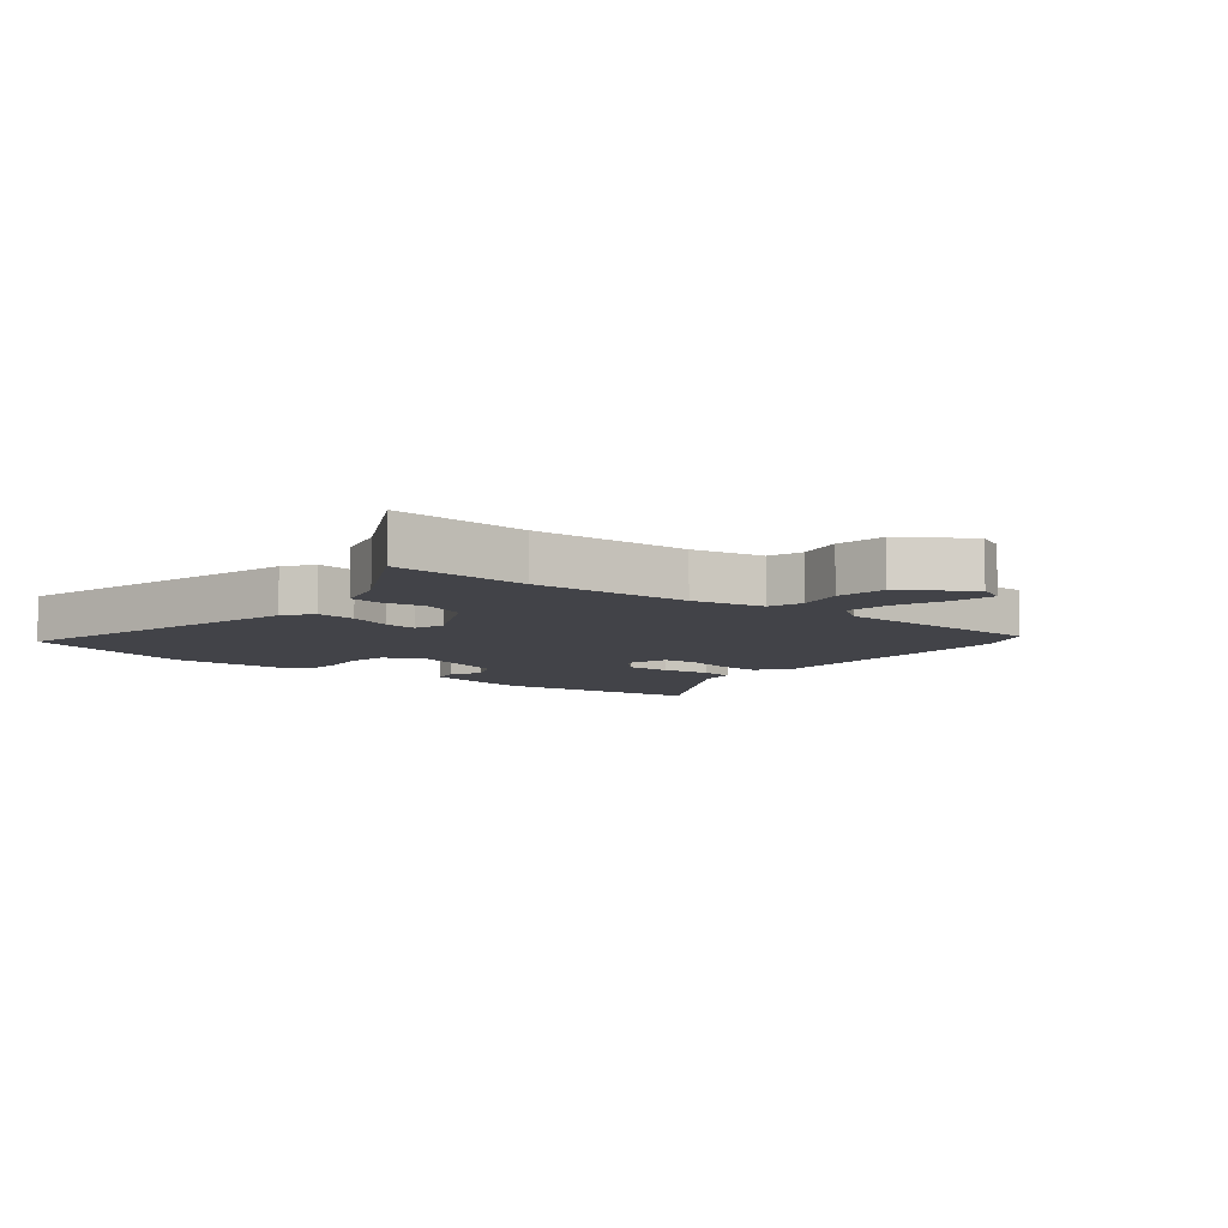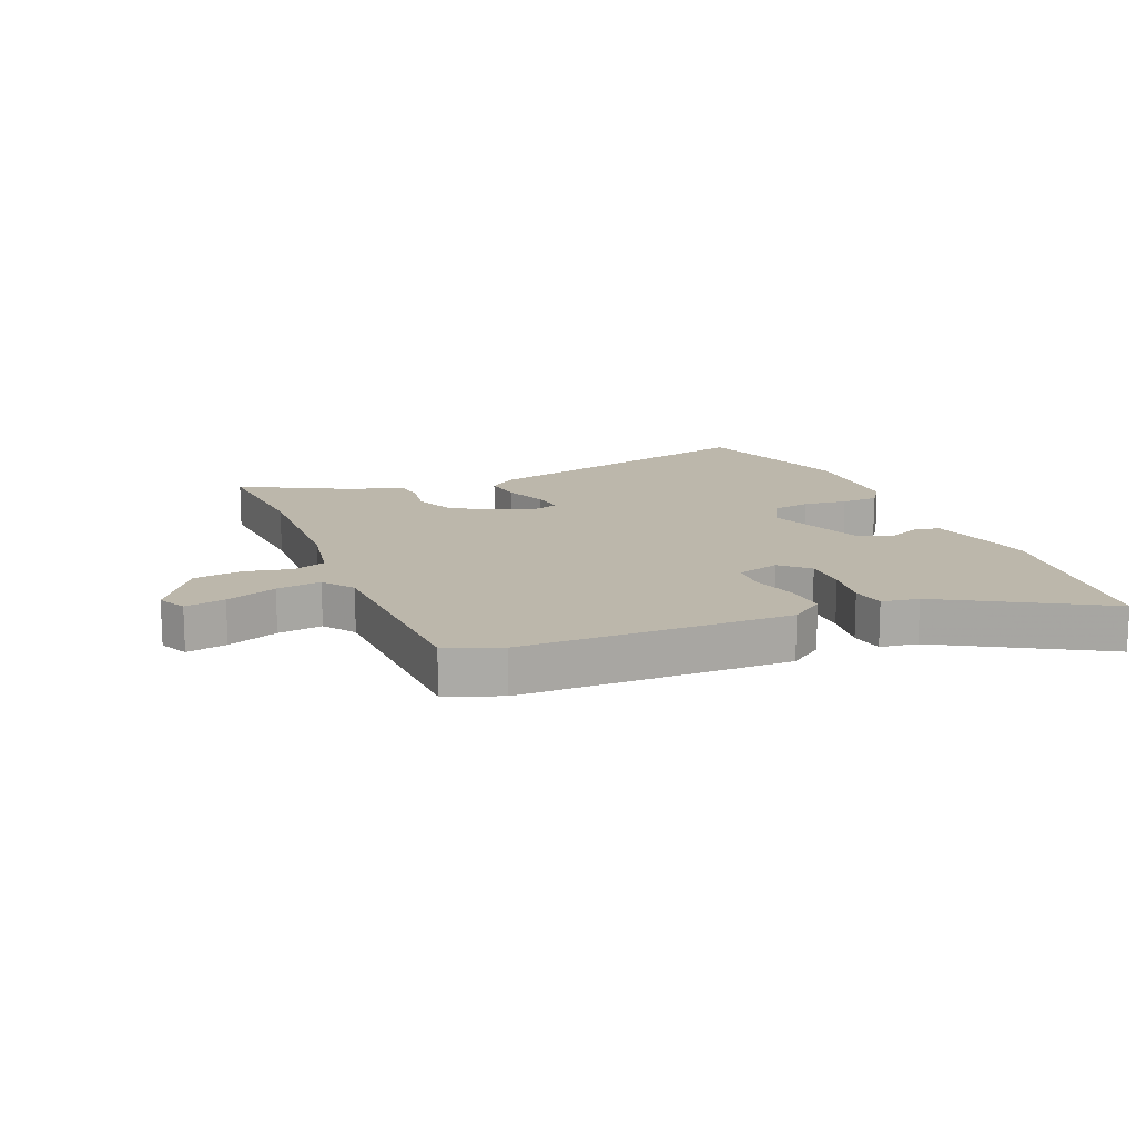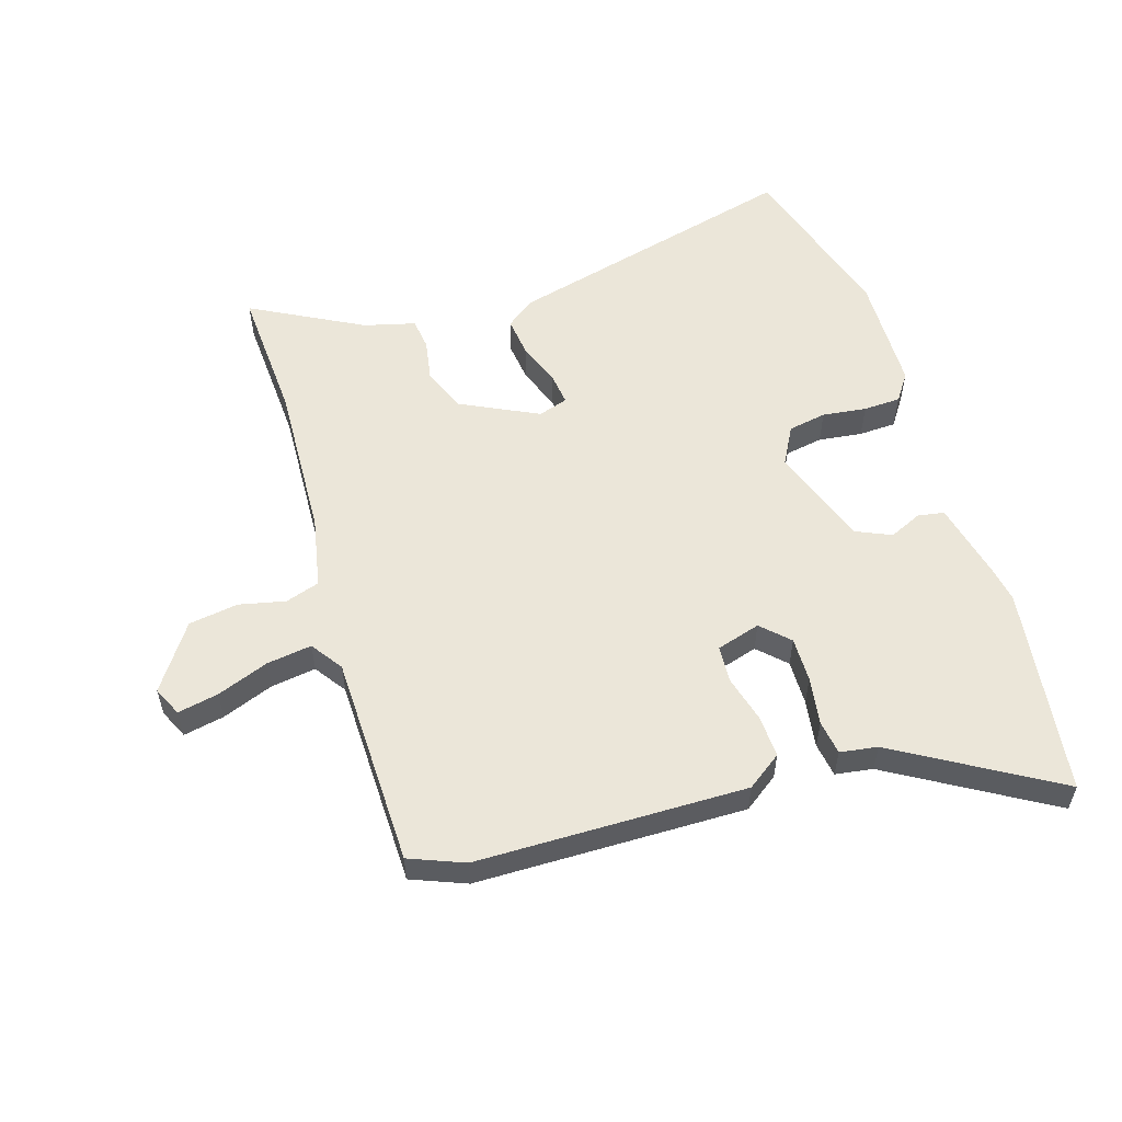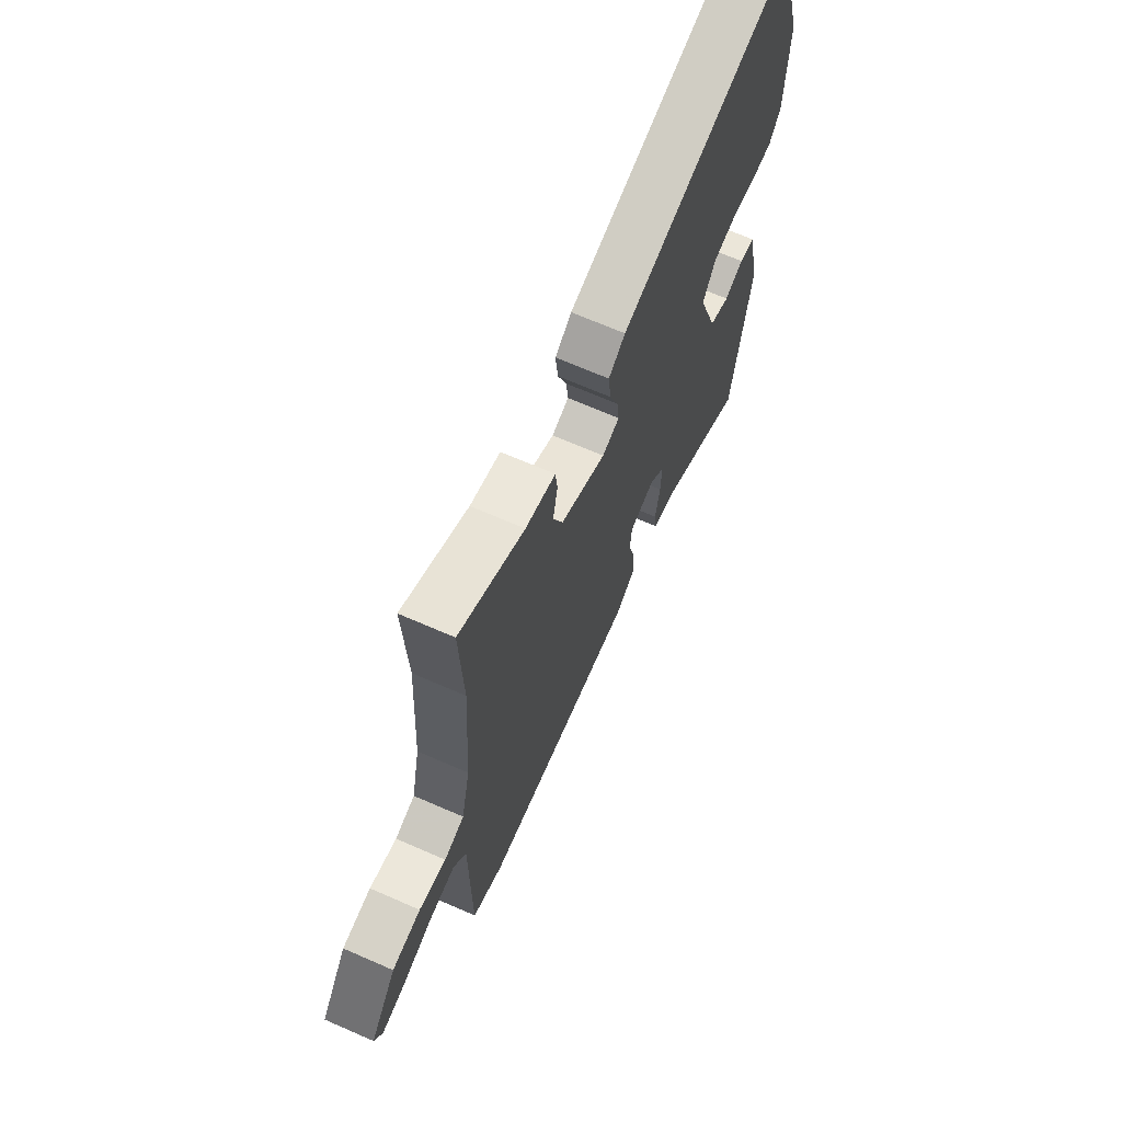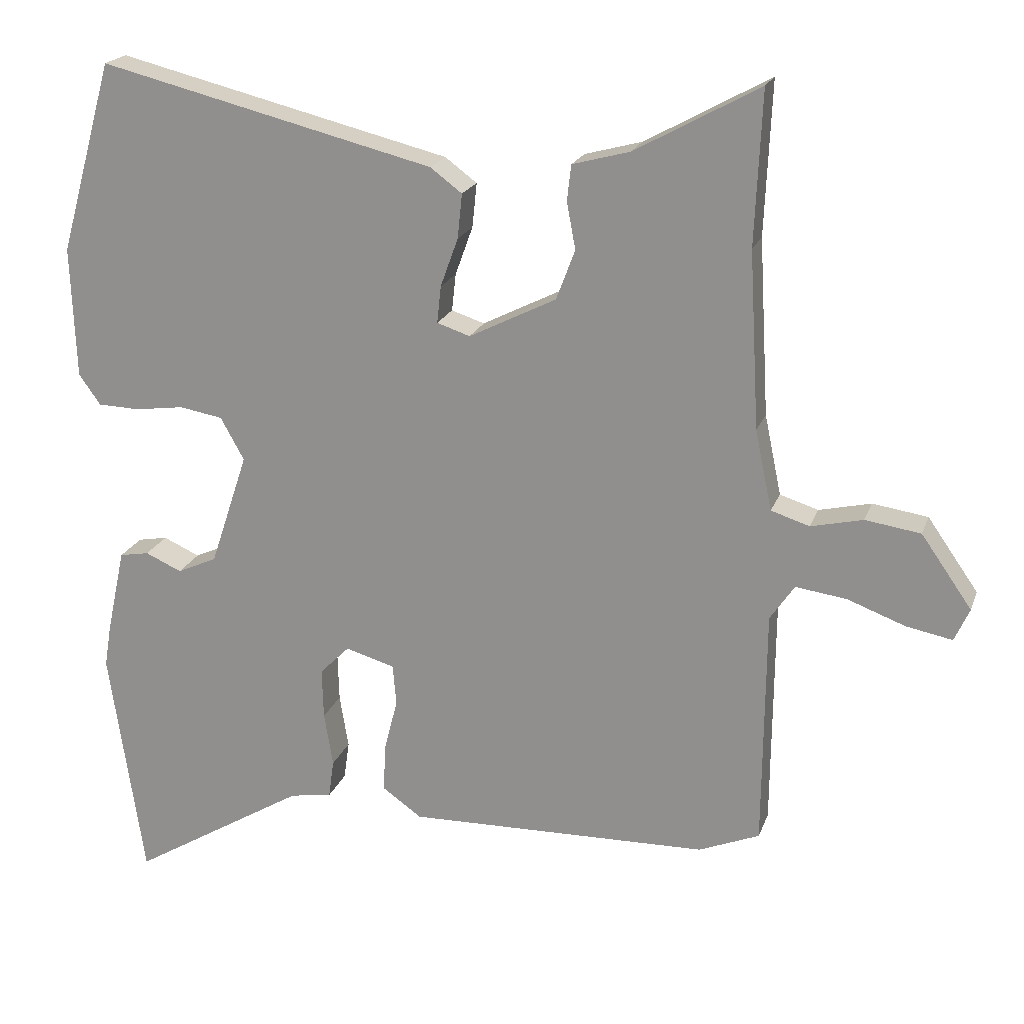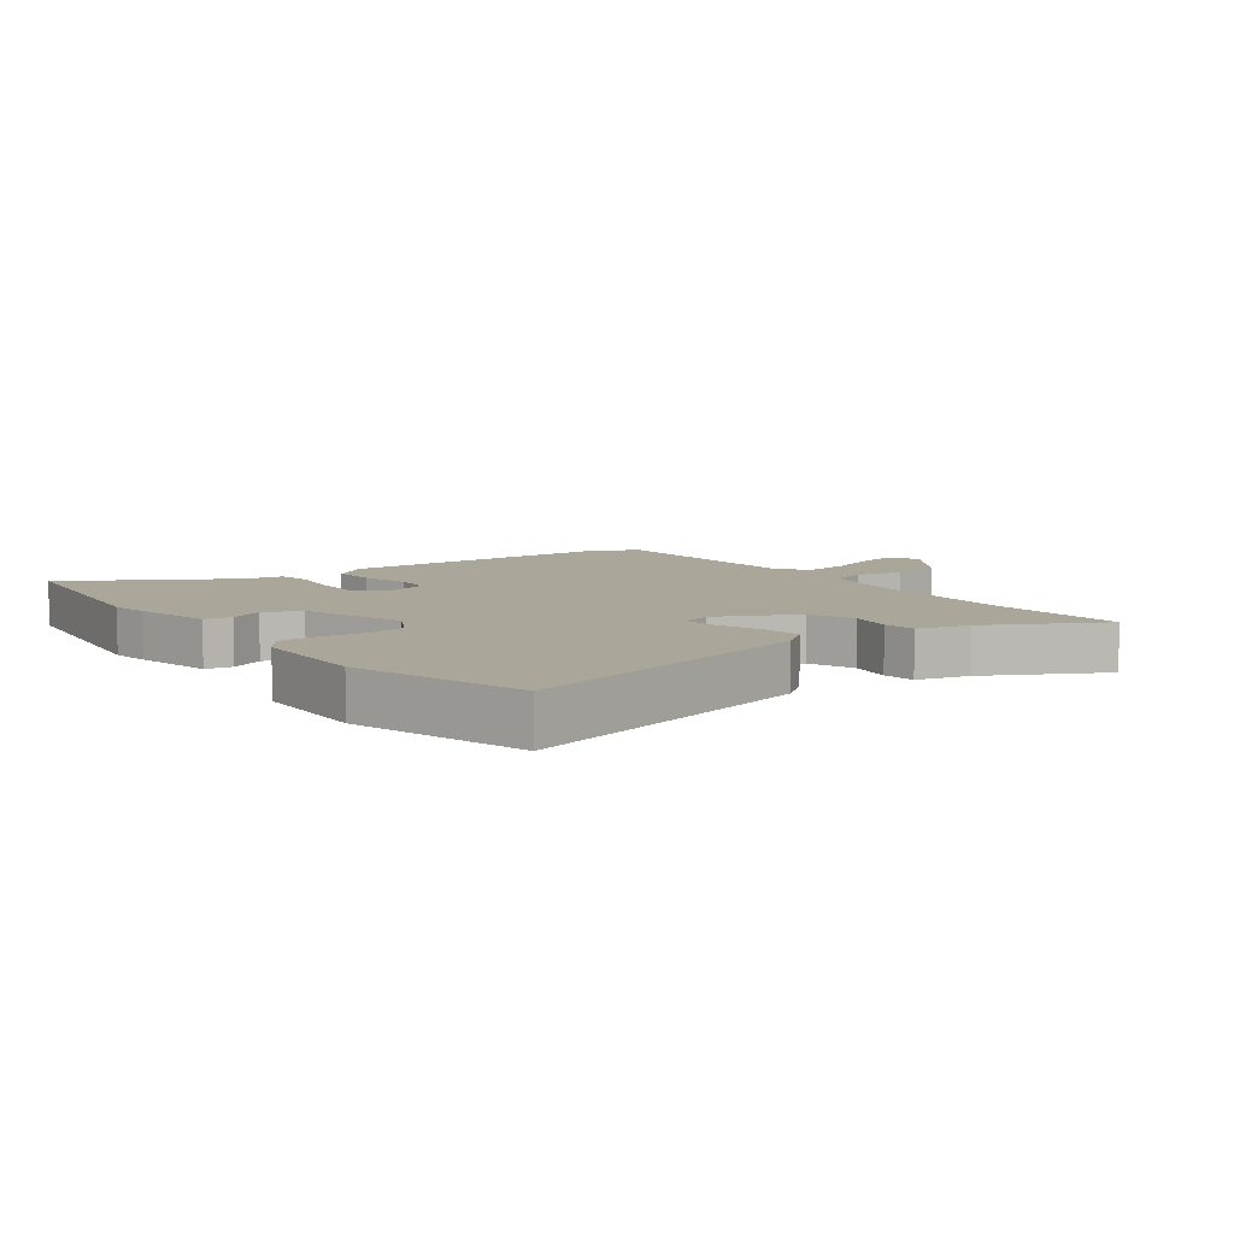
<metadata>
{"format":"obj","ext":"obj","renderer":"f3d","projection":"perspective","resolution":1024,"background":"white","views":[{"elev":-7.6,"azim":50.4,"up":"+Y"},{"elev":14.3,"azim":156.6,"up":"+Y"},{"elev":55.6,"azim":162.1,"up":"+Y"},{"elev":68.6,"azim":113.6,"up":"+Z"},{"elev":20.3,"azim":16.6,"up":"+Z"},{"elev":7.8,"azim":-37.1,"up":"+Y"}]}
</metadata>
<code>
v -0.546 0.07 0.338
v -0.466 0.07 0.622
v 0.03 0.07 0.5
v 0.077 0.07 0.465
v 0.07 0.07 0.399
v 0.044 0.07 0.327
v 0.038 0.07 0.272
v 0.087 0.07 0.256
v 0.216 0.07 0.321
v 0.244 0.07 0.395
v 0.231 0.07 0.464
v 0.237 0.07 0.517
v 0.322 0.07 0.54
v 0.506 0.07 0.641
v 0.496 0.07 0.415
v 0.511 0.07 0.154
v 0.536 0.07 0.035
v 0.593 0.07 0.017
v 0.67 0.07 0.035
v 0.752 0.07 0.023
v 0.827 0.07 -0.084
v 0.805 0.07 -0.133
v 0.737 0.07 -0.12
v 0.651 0.07 -0.088
v 0.576 0.07 -0.078
v 0.54 0.07 -0.131
v 0.537 0.07 -0.485
v 0.447 0.07 -0.522
v 0 0.07 -0.532
v -0.058 0.07 -0.491
v -0.055 0.07 -0.42
v -0.035 0.07 -0.342
v -0.04 0.07 -0.281
v -0.113 0.07 -0.26
v -0.157 0.07 -0.304
v -0.155 0.07 -0.379
v -0.142 0.07 -0.459
v -0.15 0.07 -0.516
v -0.212 0.07 -0.526
v -0.473 0.07 -0.684
v -0.524 0.07 -0.337
v -0.514 0.07 -0.276
v -0.486 0.07 -0.147
v -0.442 0.07 -0.139
v -0.388 0.07 -0.163
v -0.329 0.07 -0.136
v -0.273 0.07 0.032
v -0.308 0.07 0.095
v -0.372 0.07 0.106
v -0.445 0.07 0.096
v -0.507 0.07 0.098
v -0.539 0.07 0.143
v -0.546 0 0.338
v -0.466 0 0.622
v 0.03 0 0.5
v 0.077 0 0.465
v 0.07 0 0.399
v 0.044 0 0.327
v 0.038 0 0.272
v 0.087 0 0.256
v 0.216 0 0.321
v 0.244 0 0.395
v 0.231 0 0.464
v 0.237 0 0.517
v 0.322 0 0.54
v 0.506 0 0.641
v 0.496 0 0.415
v 0.511 0 0.154
v 0.536 0 0.035
v 0.593 0 0.017
v 0.67 0 0.035
v 0.752 0 0.023
v 0.827 0 -0.084
v 0.805 0 -0.133
v 0.737 0 -0.12
v 0.651 0 -0.088
v 0.576 0 -0.078
v 0.54 0 -0.131
v 0.537 0 -0.485
v 0.447 0 -0.522
v 0 0 -0.532
v -0.058 0 -0.491
v -0.055 0 -0.42
v -0.035 0 -0.342
v -0.04 0 -0.281
v -0.113 0 -0.26
v -0.157 0 -0.304
v -0.155 0 -0.379
v -0.142 0 -0.459
v -0.15 0 -0.516
v -0.212 0 -0.526
v -0.473 0 -0.684
v -0.524 0 -0.337
v -0.514 0 -0.276
v -0.486 0 -0.147
v -0.442 0 -0.139
v -0.388 0 -0.163
v -0.329 0 -0.136
v -0.273 0 0.032
v -0.308 0 0.095
v -0.372 0 0.106
v -0.445 0 0.096
v -0.507 0 0.098
v -0.539 0 0.143
f 49 50 51 52
f 48 49 52 1
f 42 43 44 45
f 42 45 46
f 39 40 41 42
f 39 42 46
f 36 37 38 39
f 35 36 39 46
f 34 35 46 47
f 29 30 31 32
f 29 32 33
f 26 27 28 29
f 25 26 29 33
f 21 22 23 24
f 21 24 25
f 18 19 20 21
f 17 18 21 25
f 13 14 15
f 13 15 16
f 10 11 12 13
f 9 10 13 16
f 8 9 16 17
f 3 4 5 6
f 3 6 7
f 48 1 2 3
f 47 48 3 7
f 25 33 34 47
f 17 25 47
f 7 8 17 47
f 104 103 102 101
f 53 104 101 100
f 97 96 95 94
f 98 97 94
f 94 93 92 91
f 98 94 91
f 91 90 89 88
f 98 91 88 87
f 99 98 87 86
f 84 83 82 81
f 85 84 81
f 81 80 79 78
f 85 81 78 77
f 76 75 74 73
f 77 76 73
f 73 72 71 70
f 77 73 70 69
f 67 66 65
f 68 67 65
f 65 64 63 62
f 68 65 62 61
f 69 68 61 60
f 58 57 56 55
f 59 58 55
f 55 54 53 100
f 59 55 100 99
f 99 86 85 77
f 99 77 69
f 99 69 60 59
f 1 53 54 2
f 2 54 55 3
f 3 55 56 4
f 4 56 57 5
f 5 57 58 6
f 6 58 59 7
f 7 59 60 8
f 8 60 61 9
f 9 61 62 10
f 10 62 63 11
f 11 63 64 12
f 12 64 65 13
f 13 65 66 14
f 14 66 67 15
f 15 67 68 16
f 16 68 69 17
f 17 69 70 18
f 18 70 71 19
f 19 71 72 20
f 20 72 73 21
f 21 73 74 22
f 22 74 75 23
f 23 75 76 24
f 24 76 77 25
f 25 77 78 26
f 26 78 79 27
f 27 79 80 28
f 28 80 81 29
f 29 81 82 30
f 30 82 83 31
f 31 83 84 32
f 32 84 85 33
f 33 85 86 34
f 34 86 87 35
f 35 87 88 36
f 36 88 89 37
f 37 89 90 38
f 38 90 91 39
f 39 91 92 40
f 40 92 93 41
f 41 93 94 42
f 42 94 95 43
f 43 95 96 44
f 44 96 97 45
f 45 97 98 46
f 46 98 99 47
f 47 99 100 48
f 48 100 101 49
f 49 101 102 50
f 50 102 103 51
f 51 103 104 52
f 52 104 53 1

</code>
